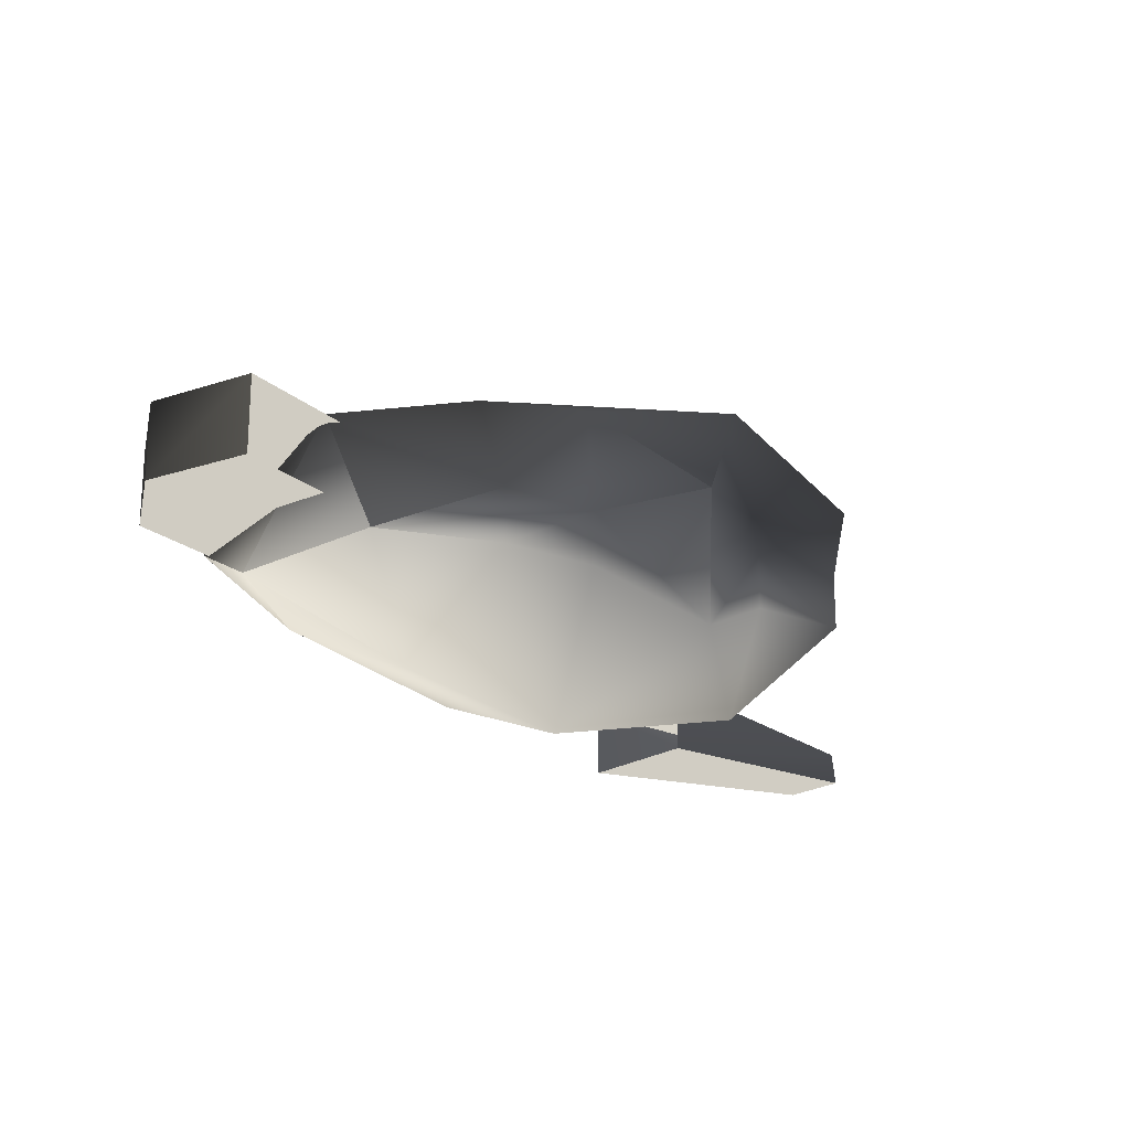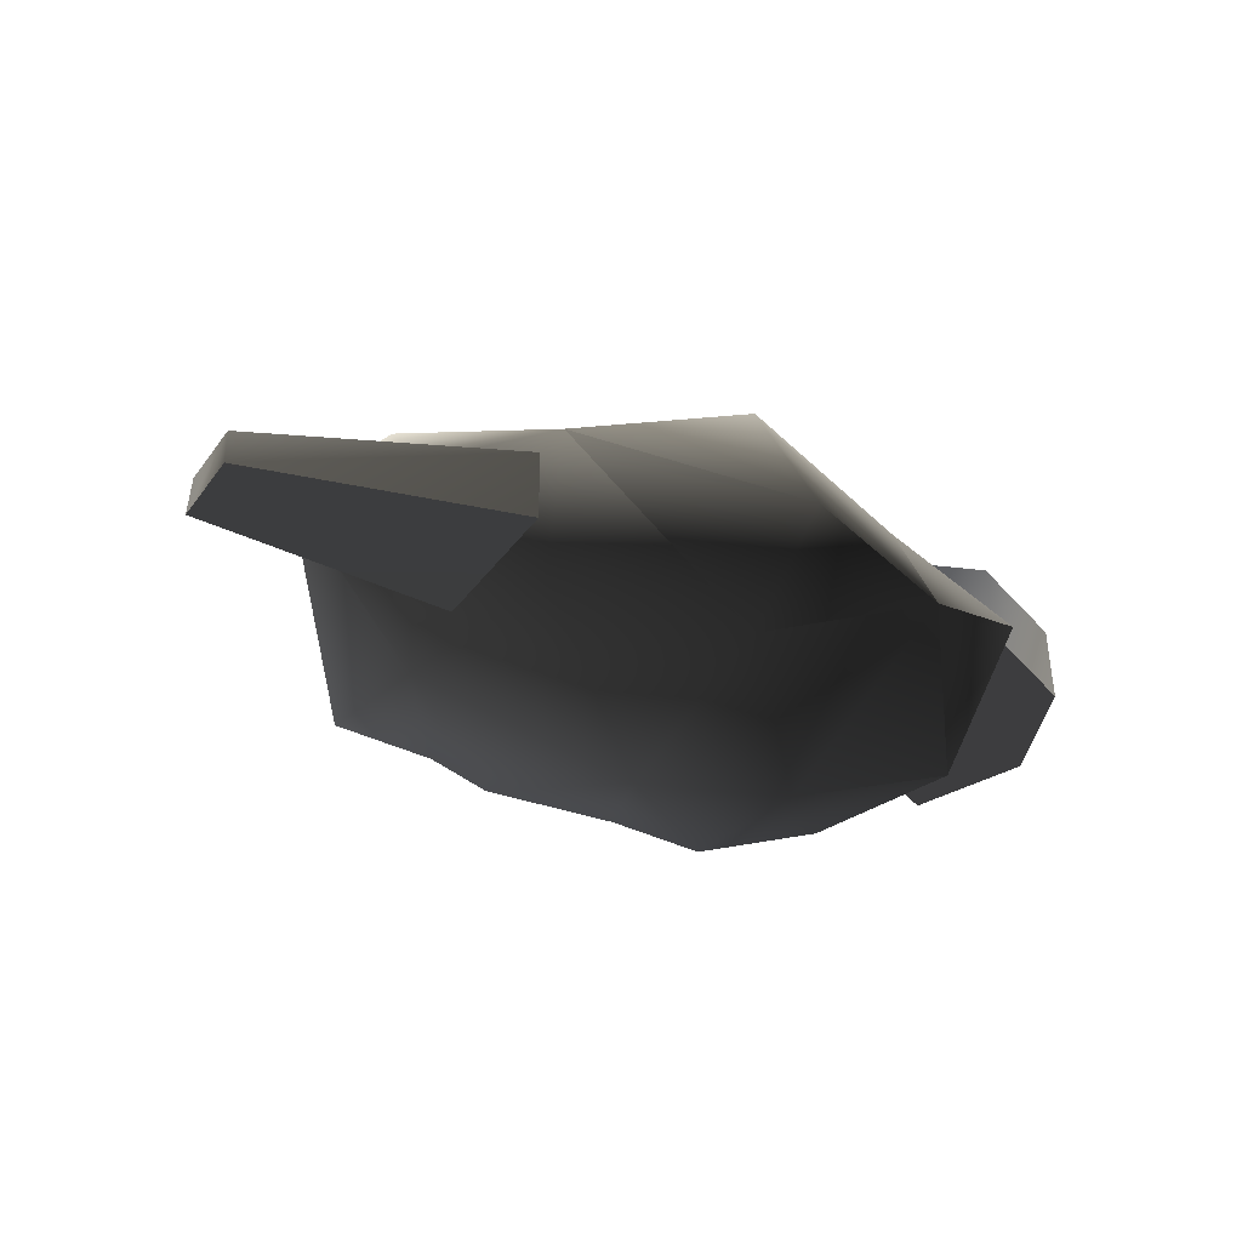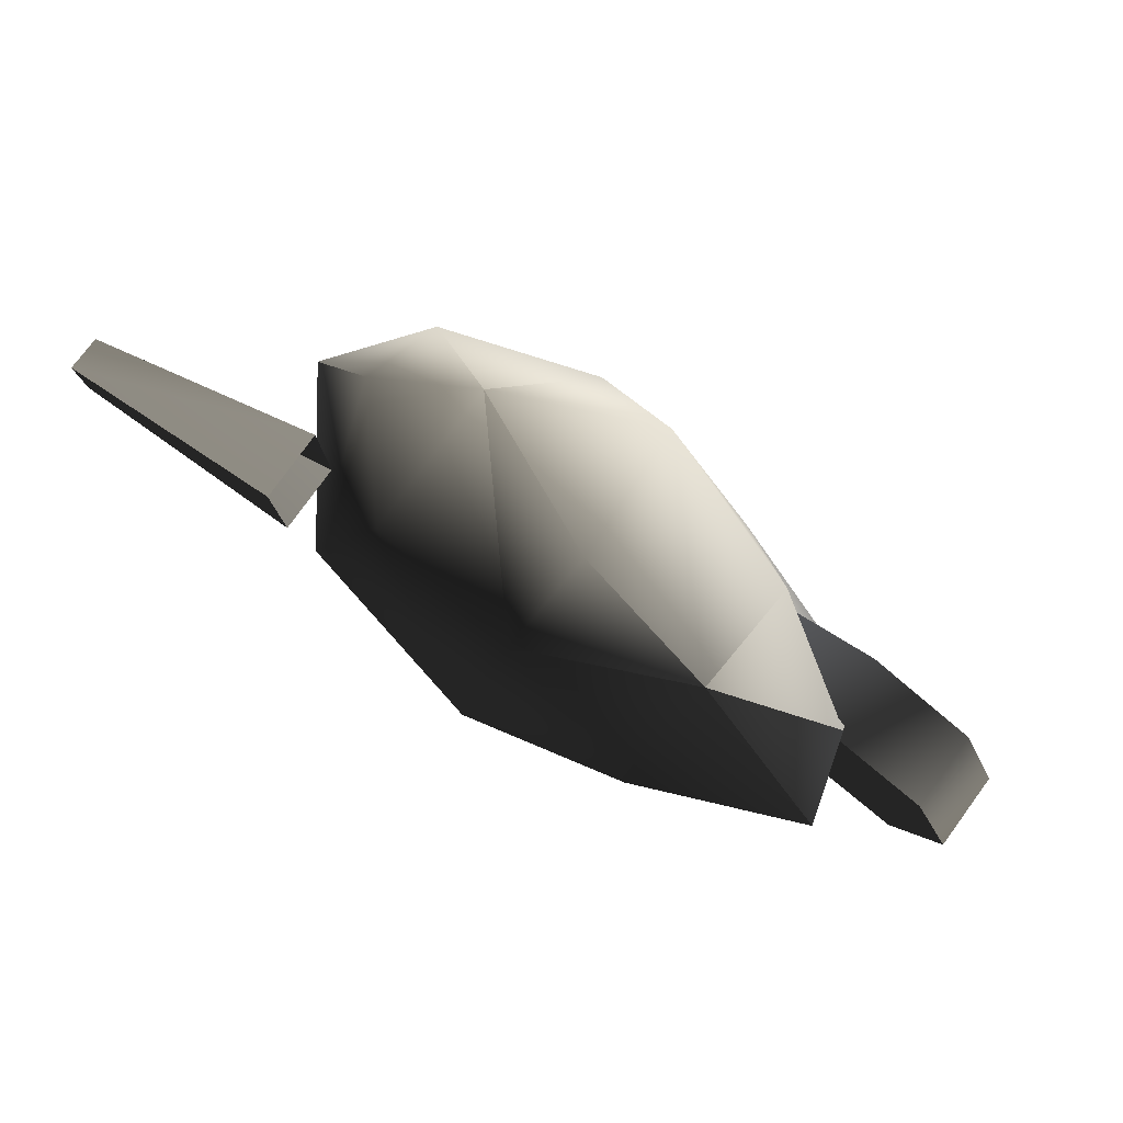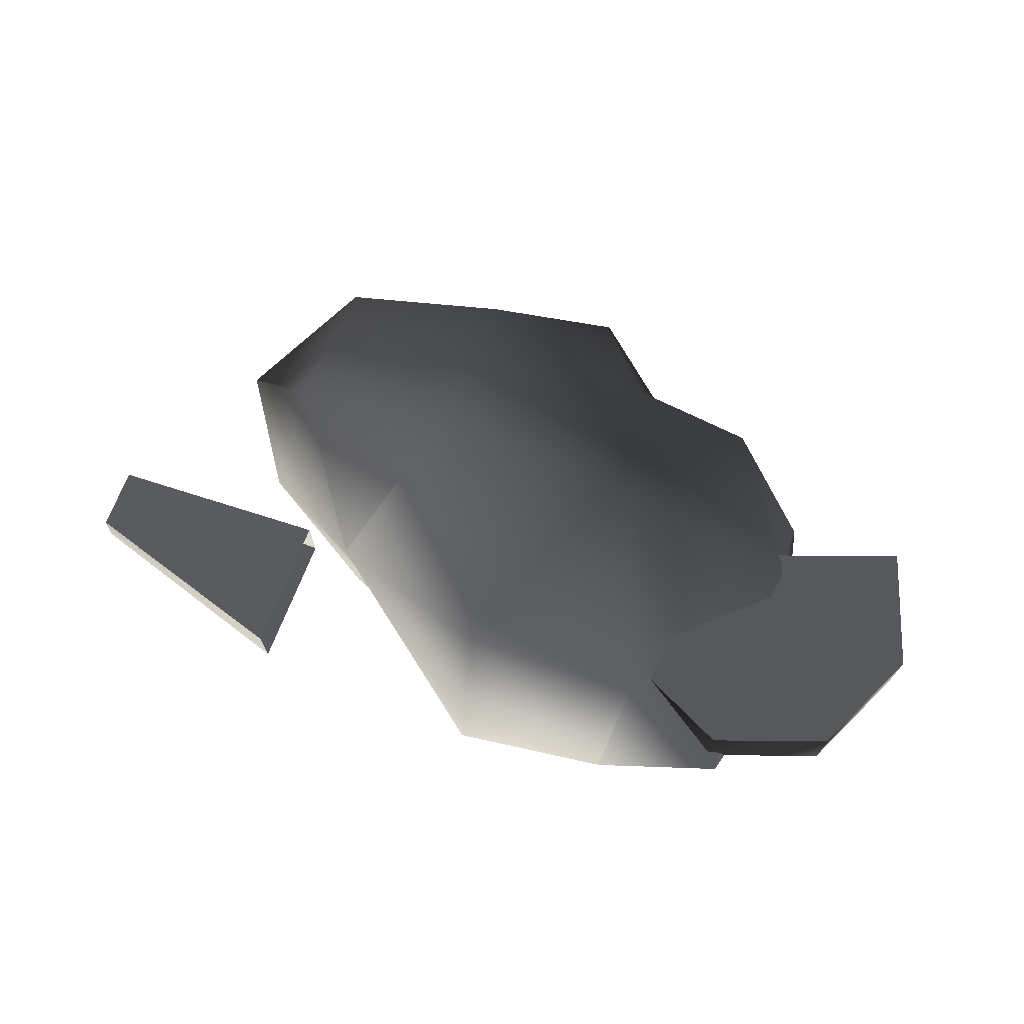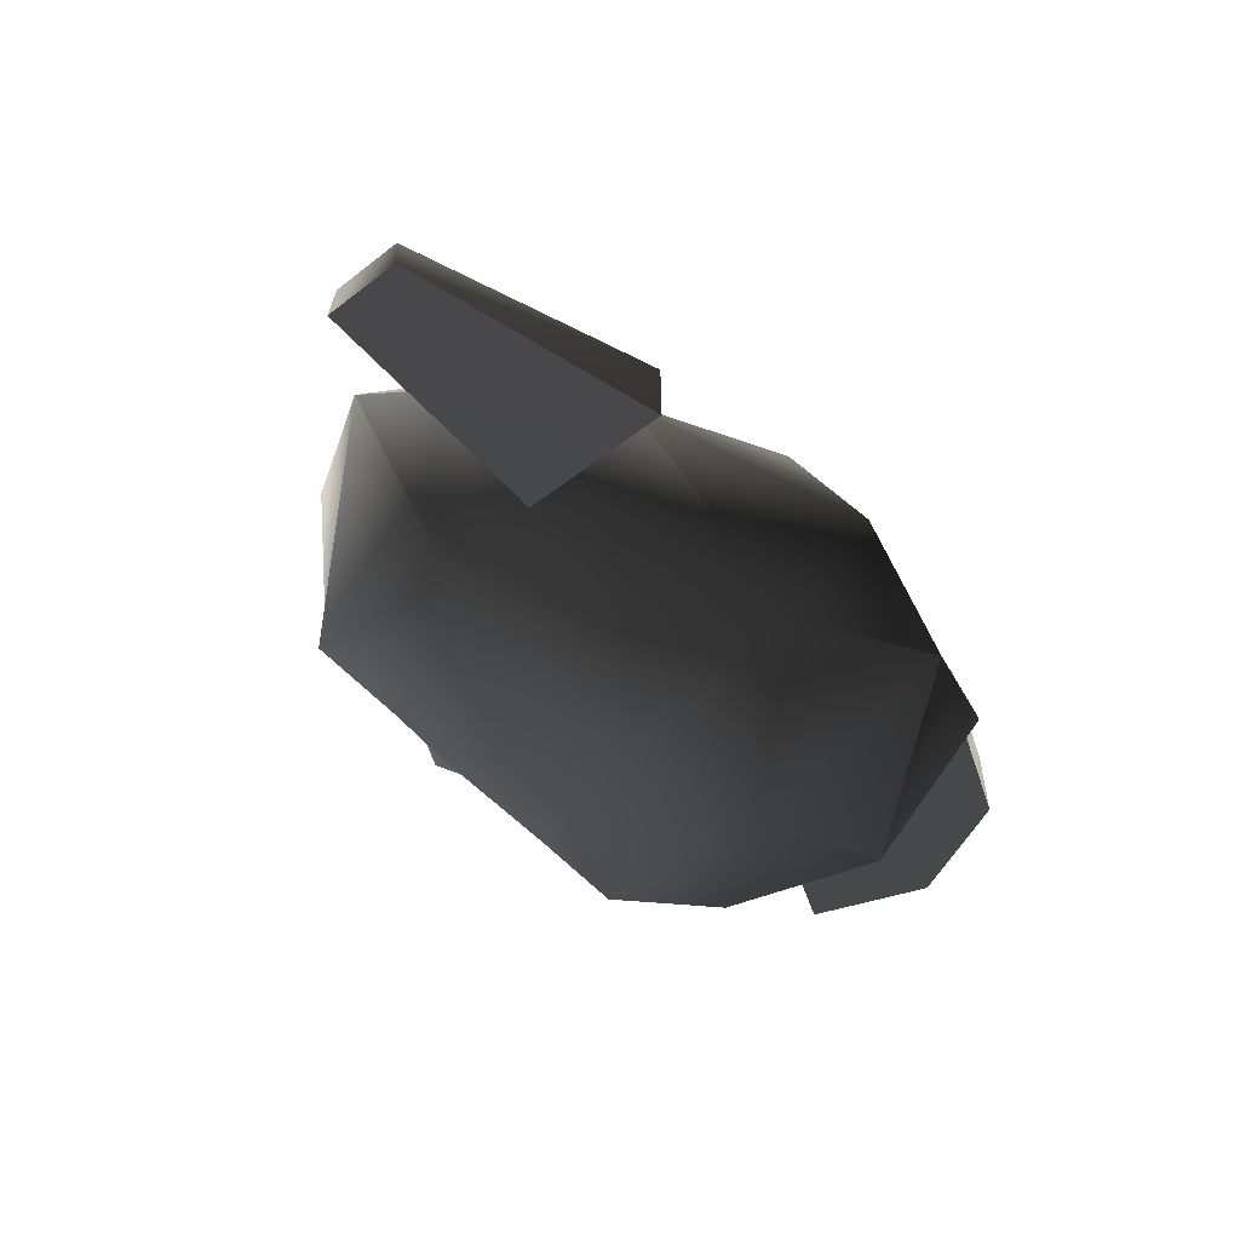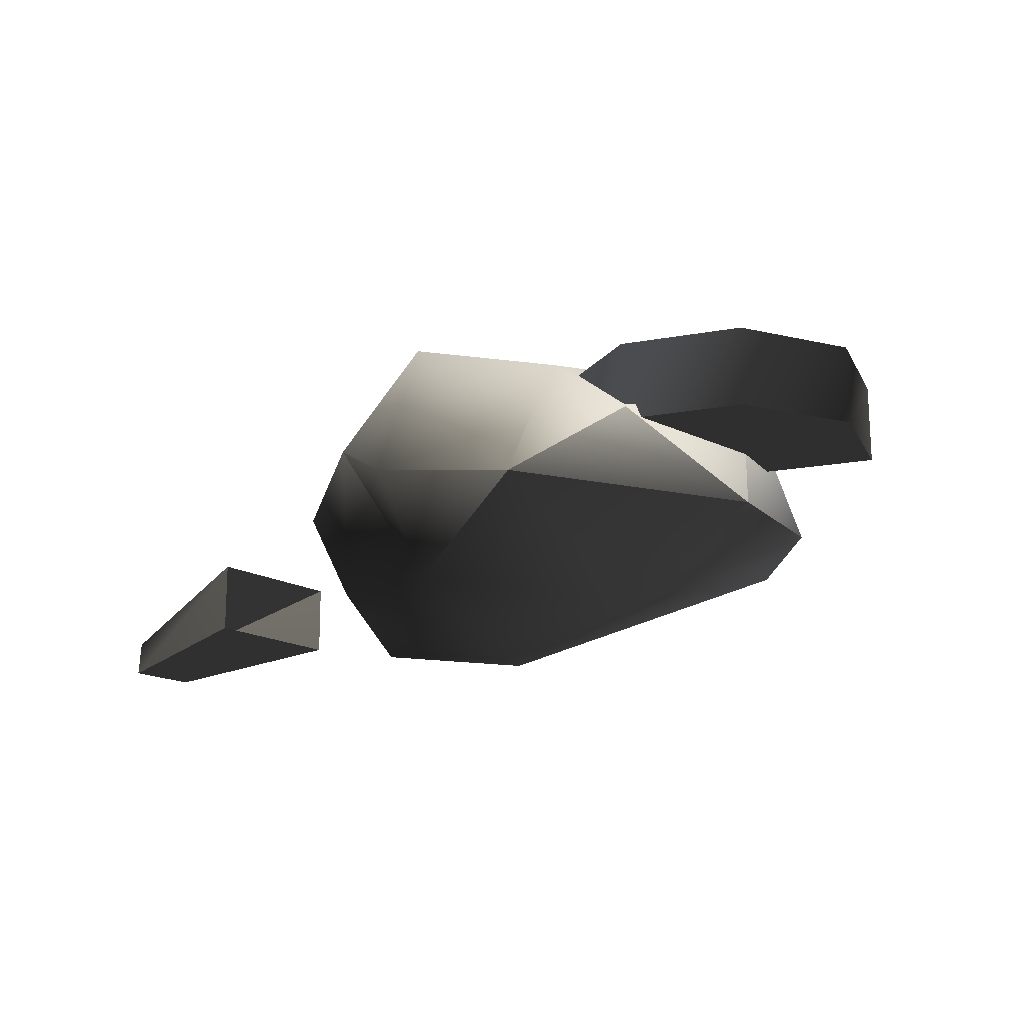
<metadata>
{"format":"obj","ext":"obj","renderer":"f3d","projection":"perspective","resolution":1024,"background":"white","views":[{"elev":-19.6,"azim":-37.2,"up":"+Z"},{"elev":-38.4,"azim":147.7,"up":"+Z"},{"elev":79.6,"azim":-143.7,"up":"+Y"},{"elev":71.4,"azim":-158.4,"up":"+Z"},{"elev":-52.7,"azim":129.7,"up":"+Z"},{"elev":-17.3,"azim":-138.7,"up":"+Z"}]}
</metadata>
<code>
v  -14.26 10.97 5.505
v  -10.89 2.224 5.505
v  -10.89 2.224 -0.6072
v  -14.26 10.97 -0.6072
v  -22.83 14.76 5.505
v  -22.83 14.76 -0.6072
v  -35.37 2.827 5.505
v  -31.57 11.39 5.505
v  -31.57 11.39 -0.6072
v  -35.37 2.827 -0.6072
v  -32 -5.914 5.505
v  -32 -5.914 -0.6072
v  26.19 -1.806 2.086
v  16.64 -0.5692 -10.34
v  20.39 6.338 2.027
v  12.06 9.674 -7.21
v  11.7 10.98 5.654
v  19.79 0.2182 9.655
v  15.8 -14.19 -1.85
v  15.8 -14.19 -6.003
v  20.29 -11.24 5.478
v  6.932 -0.7429 14.26
v  7.357 -12.6 10.49
v  7.843 -14.19 -1.85
v  7.843 -14.19 -6.003
v  -1.163 -19.13 0.1398
v  3.593 -13.23 -7.906
v  -9.161 -0.8381 11.38
v  -6.395 -11.19 7.618
v  -1.676 15.28 10.44
v  -2.707 20.64 -1.652
v  -14.48 18.34 -3.682
v  -14.96 13.7 6.196
v  -1.523 14.24 -9.032
v  -0.3866 0.9082 -13.95
v  -13.43 1.784 -10.87
v  -8.099 -14.19 -6.003
v  -16.06 -14.19 -6.003
v  -26.62 3.964 -5.387
v  -23.45 -8.488 -4.832
v  -16.06 -14.19 -1.85
v  -8.099 -14.19 -1.85
v  -23.15 -1.034 6.429
v  -23.9 15.74 -0.08472
v  36.48 12.95 -8.484
v  17.83 18.49 -5.416
v  17.83 7.457 -5.416
v  36.49 7.863 -8.515
v  17.81 7.457 -10.88
v  36.49 7.458 -11.21
v  17.81 18.49 -10.88
v  36.48 13.14 -11.25
g frm-bound10
f 1 2 3
f 1 3 4
f 5 1 4
f 5 4 6
f 7 8 9
f 7 9 10
f 2 1 5
f 2 5 8
f 2 8 7
f 2 7 11
f 11 7 10
f 11 10 12
f 8 5 6
f 8 6 9
f 3 12 10
f 3 10 9
f 3 9 6
f 3 6 4
g frm-bound9
f 13 14 15
f 15 14 16
f 15 16 17
f 13 15 18
f 18 15 17
f 13 19 20
f 13 20 14
f 19 13 21
f 13 18 21
f 21 18 22
f 18 17 22
f 21 22 23
f 21 23 24
f 19 21 24
f 24 20 19
f 14 20 25
f 24 25 20
f 26 24 23
f 24 27 25
f 27 24 26
f 23 22 28
f 23 28 29
f 26 23 29
f 22 17 30
f 22 30 28
f 30 31 32
f 30 32 33
f 30 33 28
f 17 31 30
f 17 16 34
f 17 34 31
f 31 34 32
f 16 35 34
f 34 36 32
f 34 35 36
f 16 14 35
f 35 27 37
f 35 37 38
f 35 38 36
f 14 27 35
f 32 36 39
f 36 38 40
f 36 40 39
f 41 40 38
f 42 41 38
f 42 38 37
f 37 27 42
f 14 25 27
f 27 26 42
f 29 42 26
f 41 42 29
f 41 29 28
f 41 28 43
f 41 43 40
f 40 43 39
f 28 44 43
f 43 44 39
f 32 39 44
f 28 33 44
f 33 32 44
g frm-bound11
f 45 46 47
f 45 47 48
f 48 47 49
f 48 49 50
f 50 49 51
f 50 51 52
f 52 51 46
f 52 46 45
f 50 52 45
f 50 45 48

</code>
